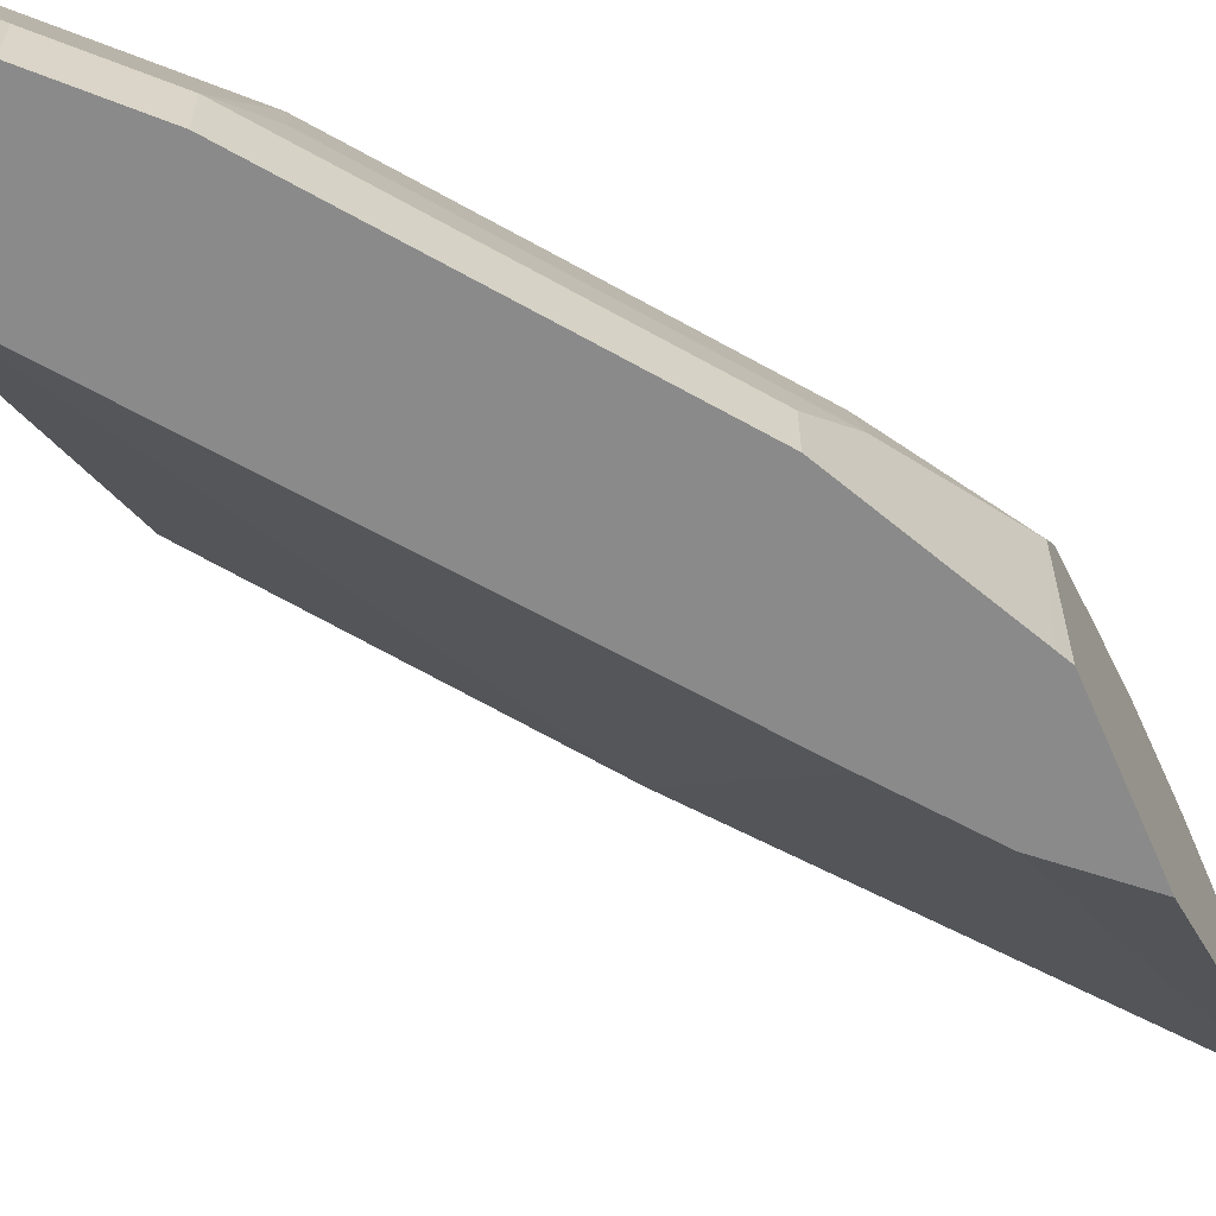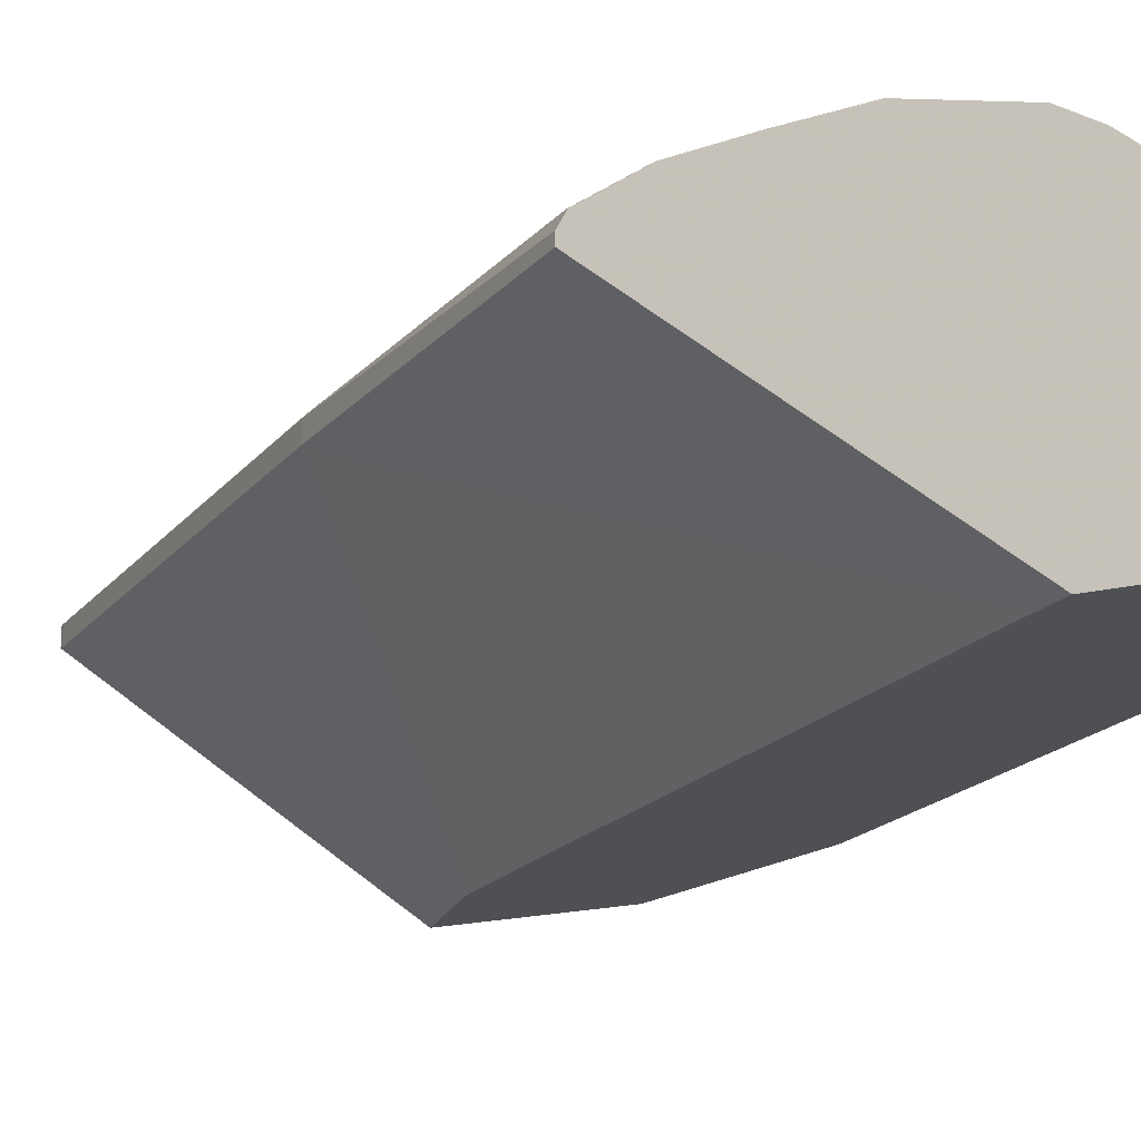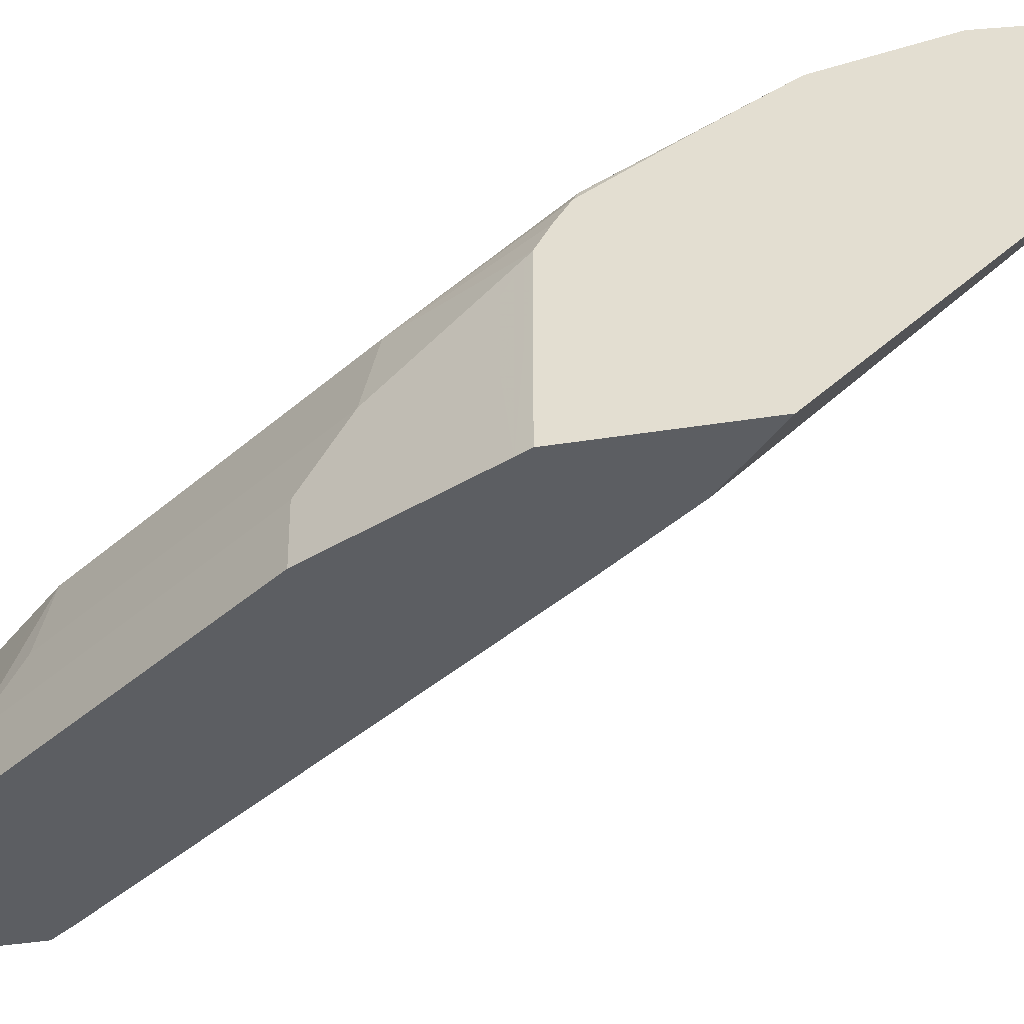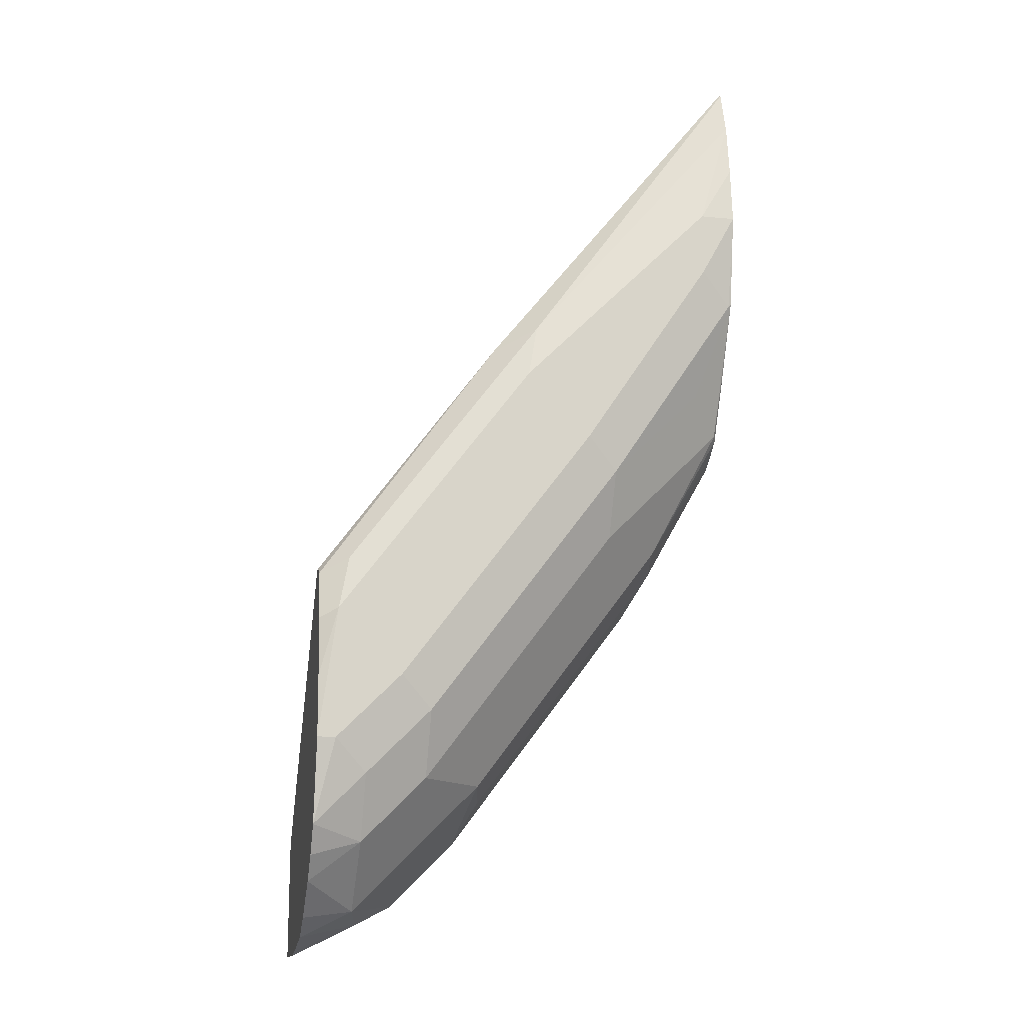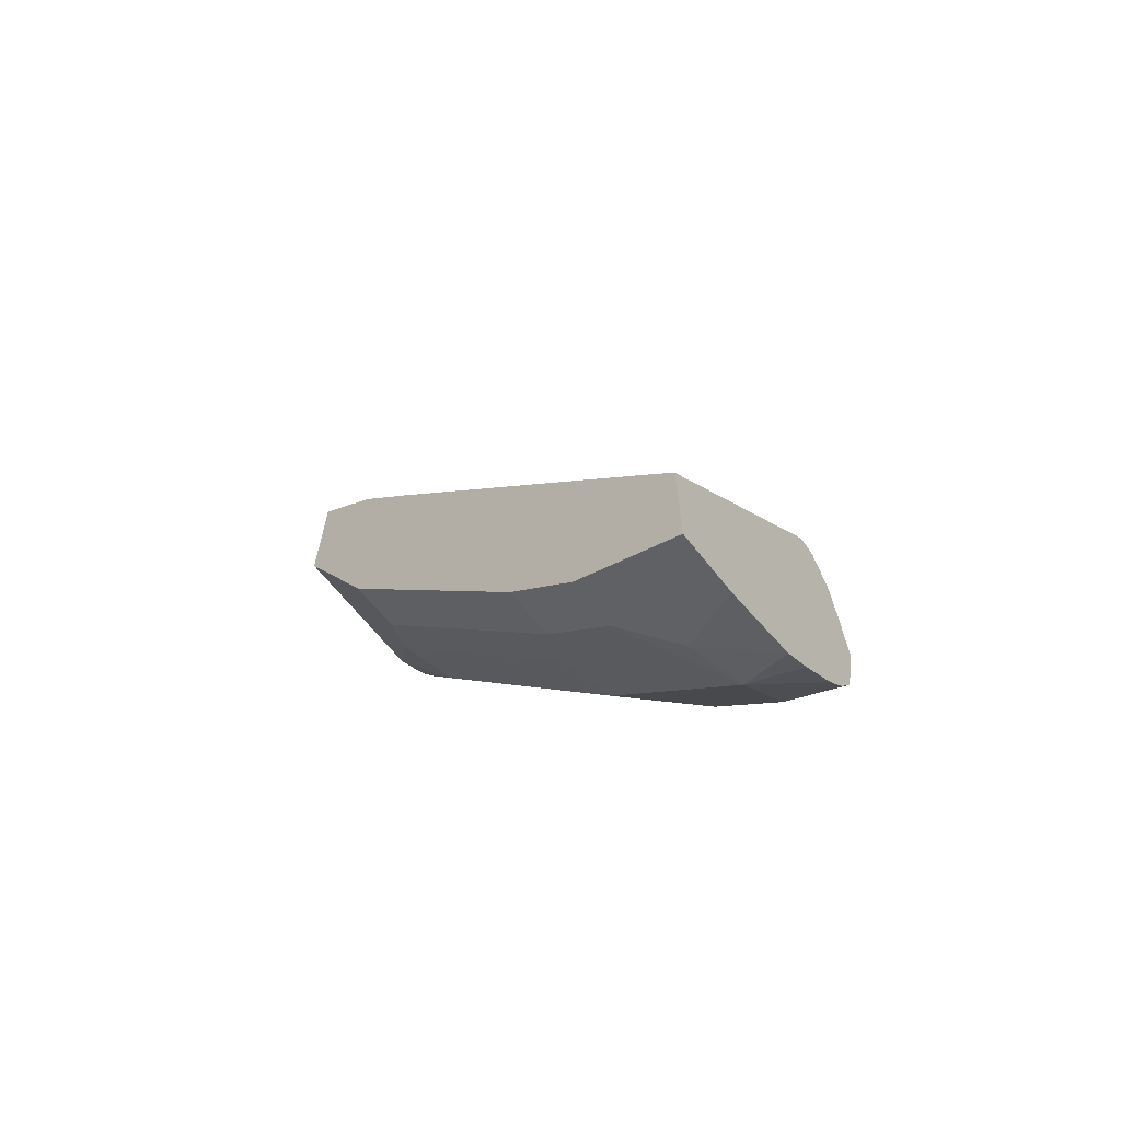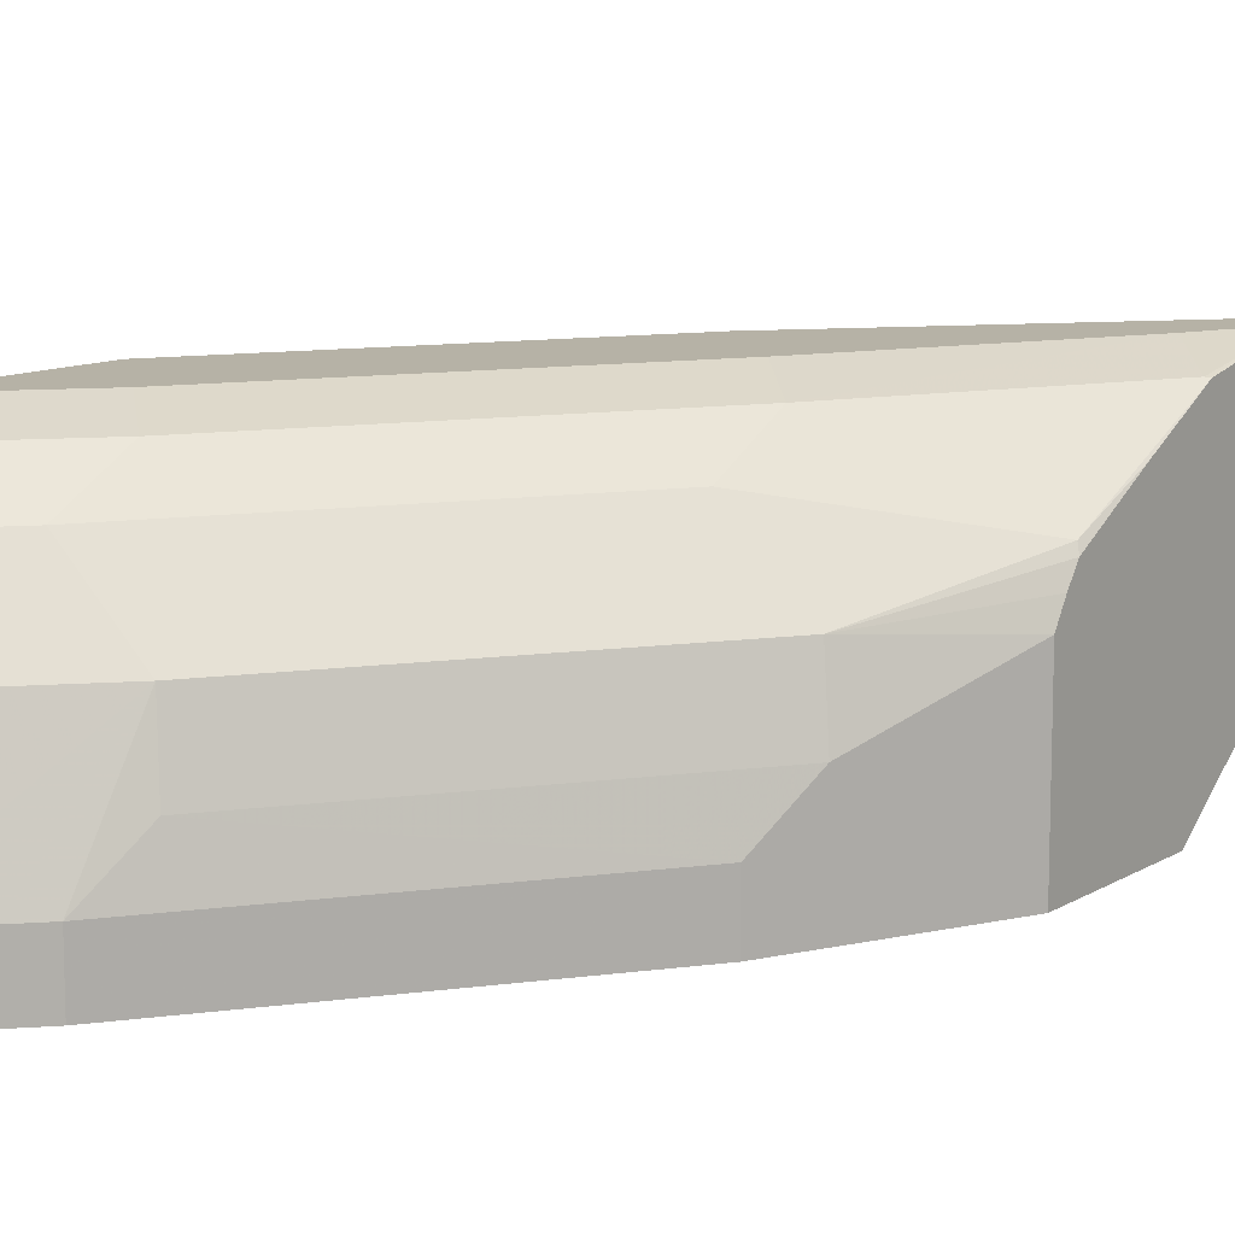
<metadata>
{"format":"obj","ext":"obj","renderer":"f3d","projection":"perspective","resolution":1024,"background":"white","views":[{"elev":-63.5,"azim":-156.6,"up":"+Y"},{"elev":-19.0,"azim":115.3,"up":"+Y"},{"elev":-37.7,"azim":-78.3,"up":"+Y"},{"elev":-14.7,"azim":168.5,"up":"+Z"},{"elev":-65.3,"azim":38.2,"up":"+Z"},{"elev":12.2,"azim":-144.6,"up":"+Y"}]}
</metadata>
<code>
v -0.2962 0.7596 -0.3222
v -0.2962 0.7572 -0.3222
v -0.2962 0.7623 -0.3241
v -0.3426 0.7605 -0.2591
v -0.3001 0.7005 -0.3836
v -0.2962 0.7005 -0.3891
v -0.3426 0.7563 -0.2591
v -0.3036 0.766 -0.3203
v -0.2962 0.7641 -0.3296
v -0.3538 0.766 -0.2535
v -0.4095 0.7605 -0.1755
v -0.3795 0.7005 -0.2792
v -0.2962 0.7005 -0.4202
v -0.4095 0.7563 -0.1755
v -0.3941 0.7005 -0.2604
v -0.3009 0.7688 -0.3343
v -0.2962 0.7665 -0.3366
v -0.351 0.7688 -0.2674
v -0.4103 0.765 -0.1876
v -0.4103 0.7609 -0.1751
v -0.4103 0.7603 -0.1747
v -0.3231 0.7005 -0.4067
v -0.2962 0.7163 -0.4202
v -0.4103 0.7565 -0.1747
v -0.4103 0.7005 -0.2461
v -0.2962 0.7679 -0.3519
v -0.2962 0.7688 -0.3677
v -0.3677 0.7688 -0.2507
v -0.4011 0.7688 -0.2173
v -0.4103 0.7673 -0.2021
v -0.3231 0.7131 -0.4067
v -0.3398 0.7005 -0.39
v -0.312 0.7243 -0.4123
v -0.2962 0.7228 -0.419
v -0.4103 0.7005 -0.2826
v -0.2962 0.7637 -0.3891
v -0.3009 0.7688 -0.3677
v -0.4103 0.7688 -0.2173
v -0.3398 0.7131 -0.39
v -0.3426 0.7396 -0.3761
v -0.3092 0.7396 -0.4095
v -0.39 0.7005 -0.3231
v -0.2962 0.7363 -0.416
v -0.4103 0.737 -0.2826
v -0.4087 0.7005 -0.2857
v -0.2962 0.7592 -0.3964
v -0.3092 0.7563 -0.3928
v -0.3092 0.7647 -0.3761
v -0.3176 0.7688 -0.351
v -0.4011 0.7688 -0.234
v -0.4095 0.7647 -0.2424
v -0.4103 0.7645 -0.2416
v -0.3454 0.7243 -0.3788
v -0.39 0.7131 -0.3231
v -0.3259 0.7563 -0.3761
v -0.3928 0.7396 -0.3092
v -0.4095 0.7479 -0.2758
v -0.3761 0.7563 -0.3092
v -0.2962 0.7537 -0.4027
v -0.2962 0.7434 -0.4113
v -0.392 0.7005 -0.3191
v -0.4067 0.7298 -0.2897
v -0.4103 0.7418 -0.2796
v -0.3955 0.7243 -0.312
v -0.3259 0.7647 -0.3593
v -0.3761 0.7647 -0.2925
v -0.3677 0.7688 -0.2841
v -0.4011 0.7584 -0.2674
v -0.4095 0.7563 -0.2591
v -0.4103 0.7559 -0.2583
v -0.4103 0.746 -0.2766
f 36 46 47
f 38 50 51
f 36 47 48
f 36 48 37
f 37 48 49
f 38 51 52
f 40 56 57
f 39 54 53
f 40 55 41
f 40 53 64
f 40 64 56
f 40 57 58
f 35 44 45
f 39 53 40
f 33 43 34
f 19 24 21
f 32 54 39
f 40 58 55
f 19 25 24
f 19 21 20
f 19 28 29
f 22 32 39
f 22 39 31
f 33 41 43
f 23 31 33
f 27 36 37
f 29 38 30
f 31 39 40
f 31 40 41
f 31 41 33
f 32 42 54
f 23 33 34
f 41 47 59
f 57 68 58
f 41 60 43
f 58 68 66
f 57 69 68
f 57 71 70
f 19 44 35
f 56 71 57
f 56 63 71
f 55 66 65
f 55 58 66
f 54 62 64
f 54 61 62
f 53 54 64
f 52 57 70
f 52 69 57
f 52 68 69
f 52 66 68
f 51 66 52
f 50 66 51
f 41 55 47
f 42 61 54
f 44 62 45
f 44 63 56
f 44 56 64
f 44 64 62
f 41 59 60
f 45 62 61
f 47 55 48
f 48 55 65
f 48 65 49
f 49 65 66
f 49 66 67
f 50 67 66
f 46 59 47
f 19 63 44
f 19 35 25
f 19 70 71
f 2 7 5
f 3 8 4
f 3 9 8
f 4 10 11
f 4 11 14
f 4 14 7
f 2 5 6
f 4 8 10
f 5 12 15
f 5 15 25
f 5 25 35
f 5 35 45
f 5 45 61
f 5 61 42
f 5 7 12
f 5 42 32
f 1 7 2
f 1 3 4
f 1 2 6
f 19 71 63
f 1 13 23
f 1 23 34
f 1 34 43
f 1 43 60
f 1 4 7
f 1 60 59
f 1 46 36
f 1 36 27
f 1 27 26
f 1 26 17
f 1 17 9
f 1 9 3
f 1 59 46
f 5 32 22
f 1 6 13
f 5 13 6
f 5 22 13
f 19 38 52
f 19 30 38
f 19 29 30
f 18 28 19
f 16 28 18
f 16 29 28
f 16 38 29
f 16 50 38
f 16 67 50
f 16 49 67
f 16 37 49
f 16 27 37
f 16 26 27
f 16 17 26
f 19 52 70
f 14 24 25
f 7 14 15
f 7 15 12
f 8 9 16
f 8 16 10
f 14 25 15
f 10 18 19
f 10 19 20
f 9 17 16
f 10 16 18
f 11 20 21
f 11 21 24
f 11 24 14
f 13 22 31
f 13 31 23
f 10 20 11

</code>
